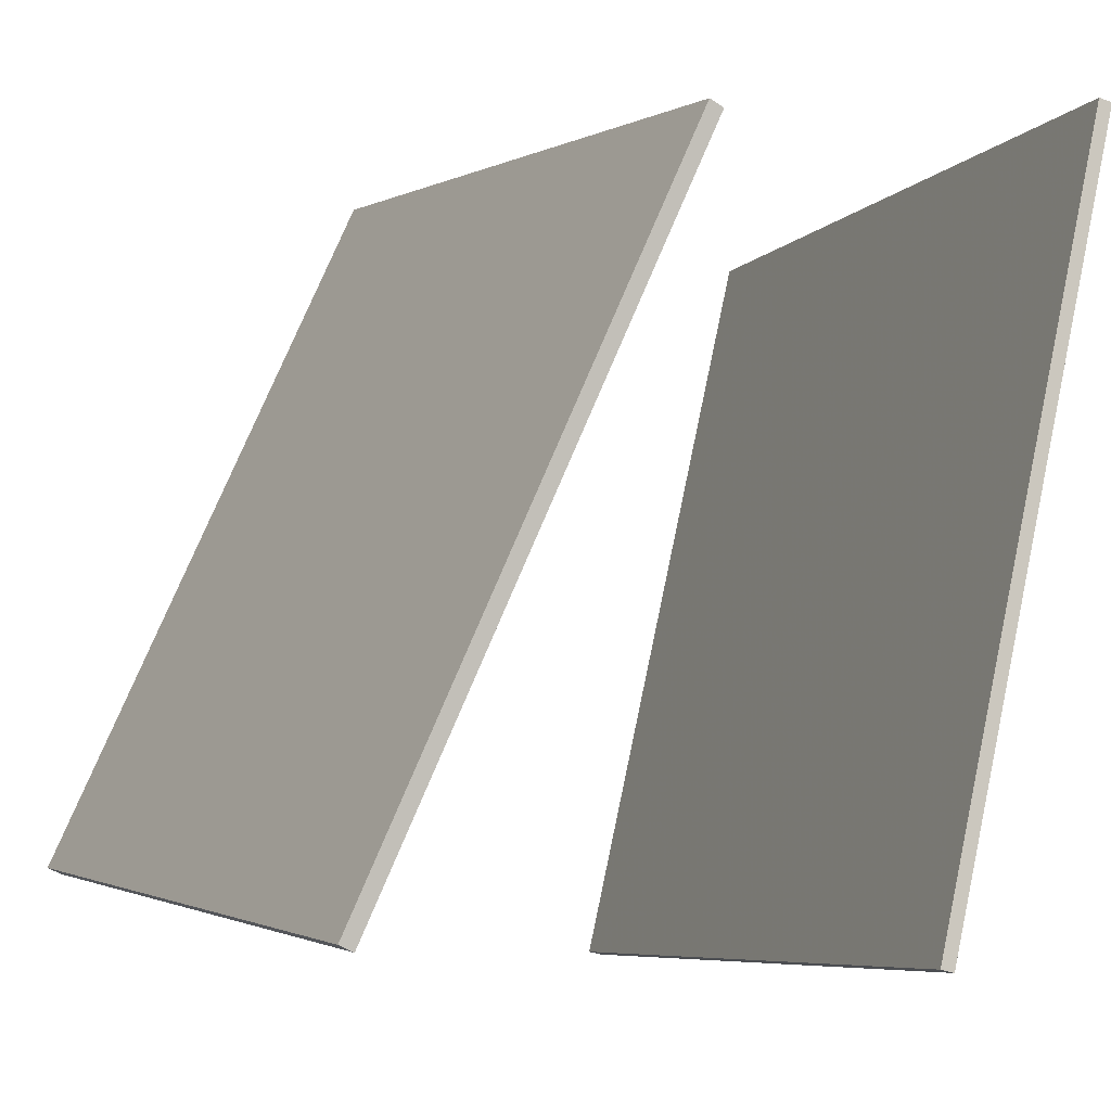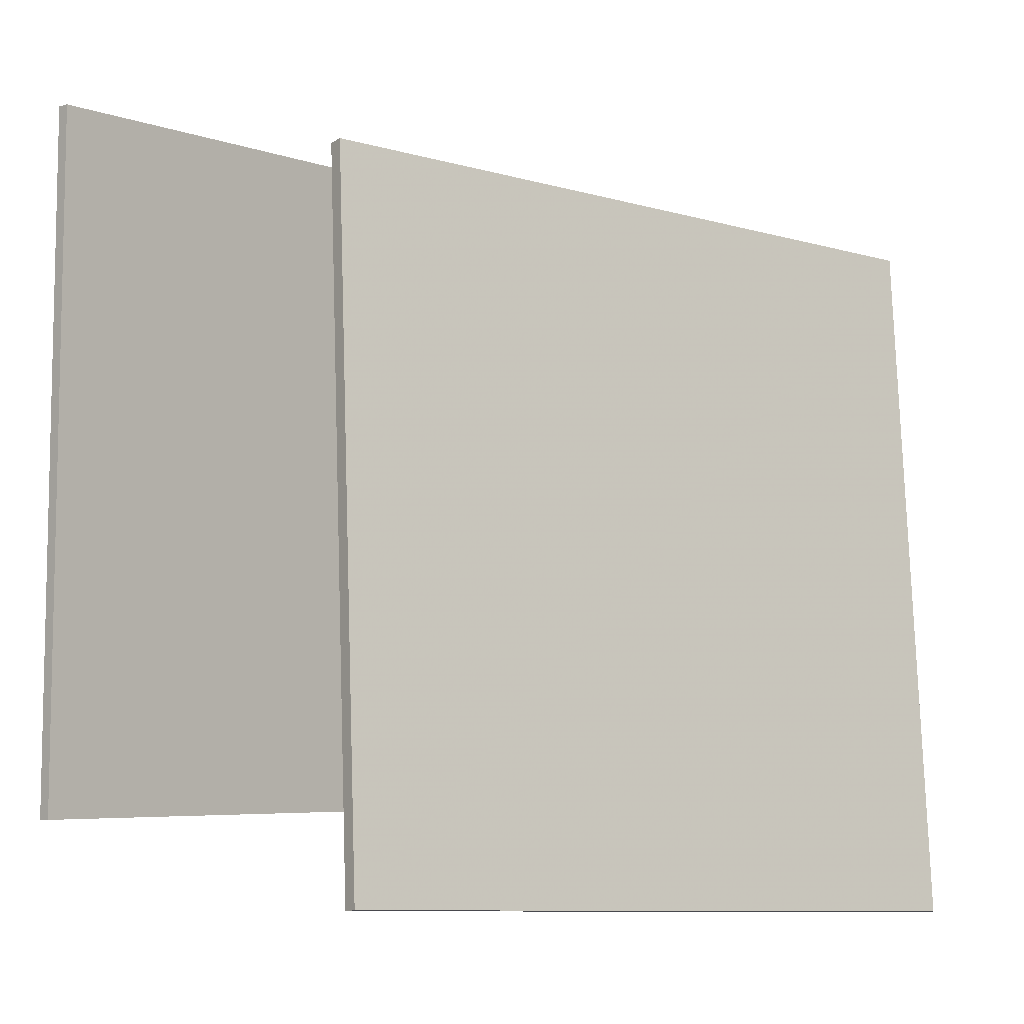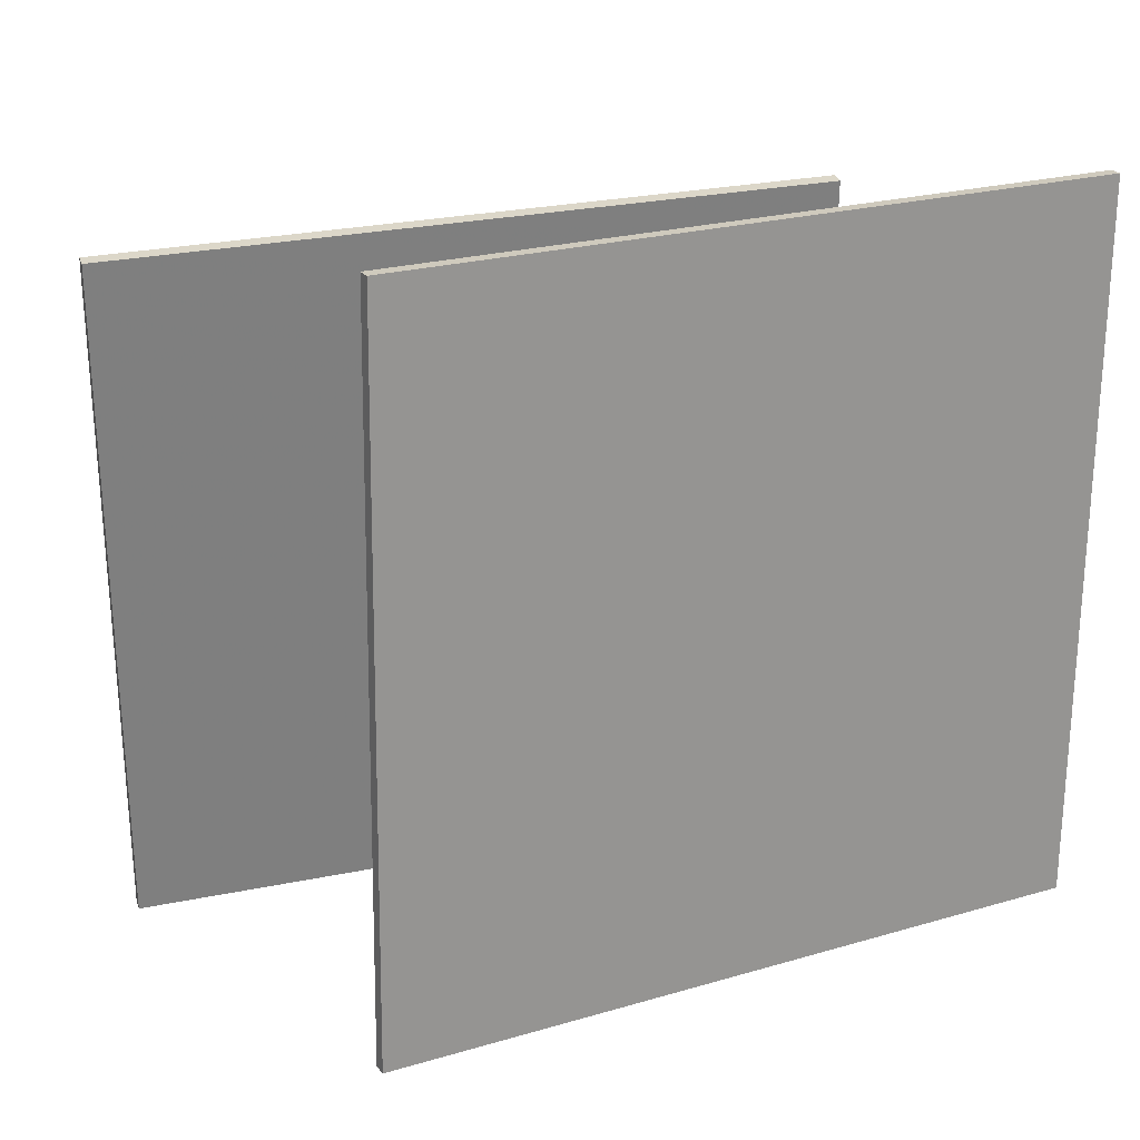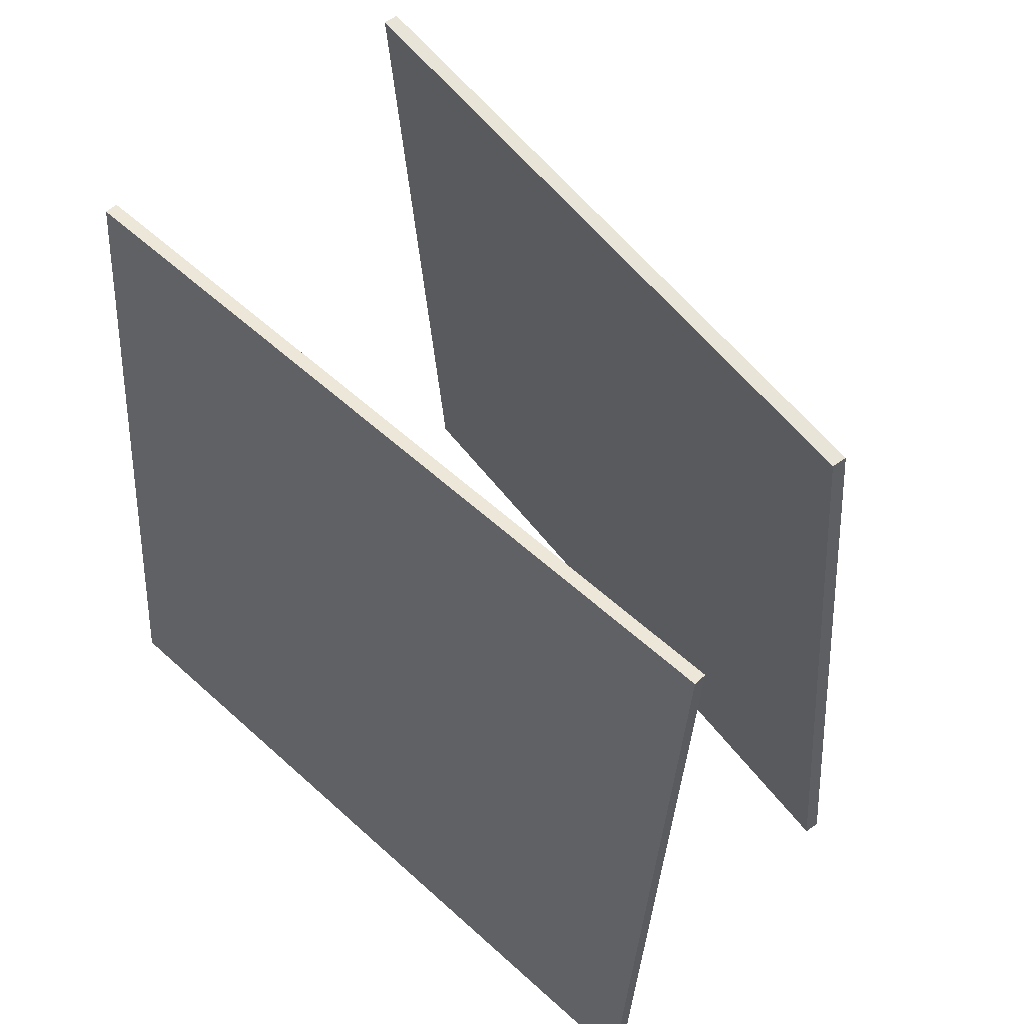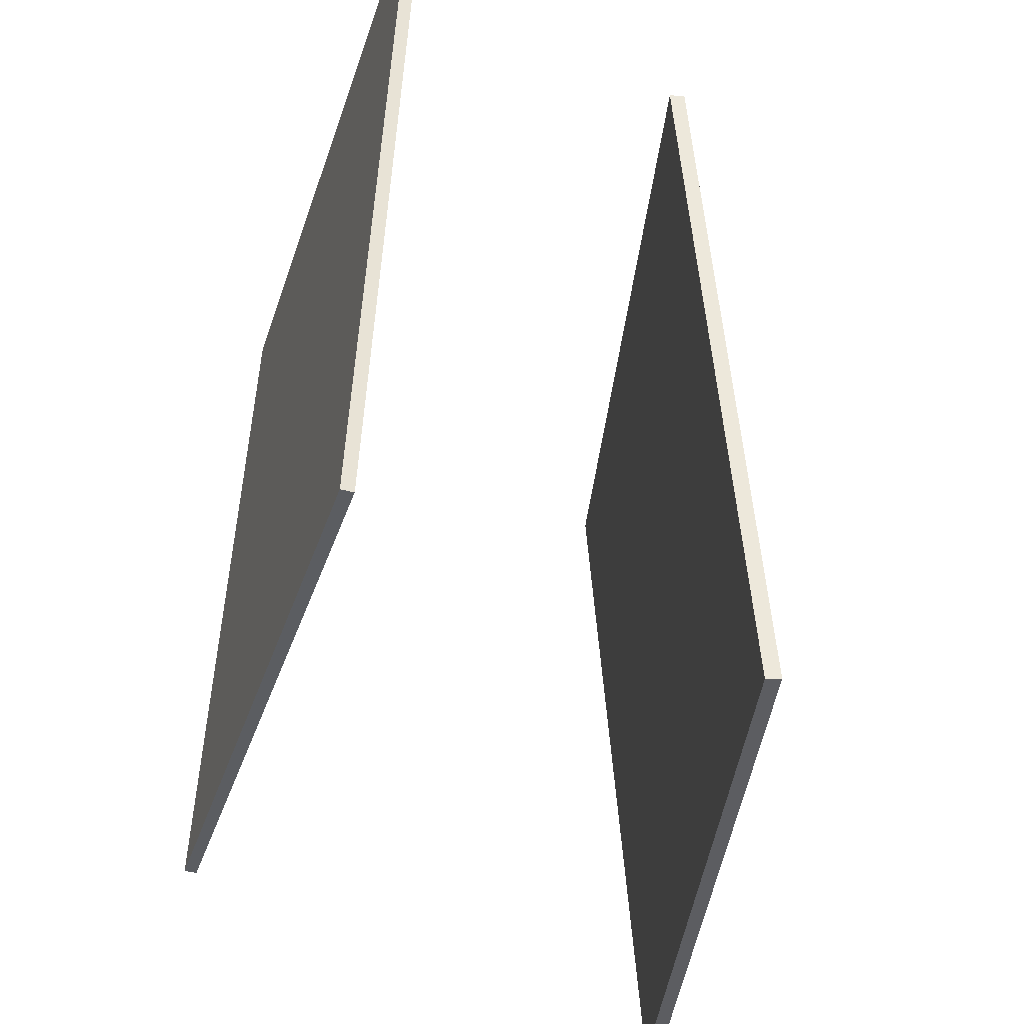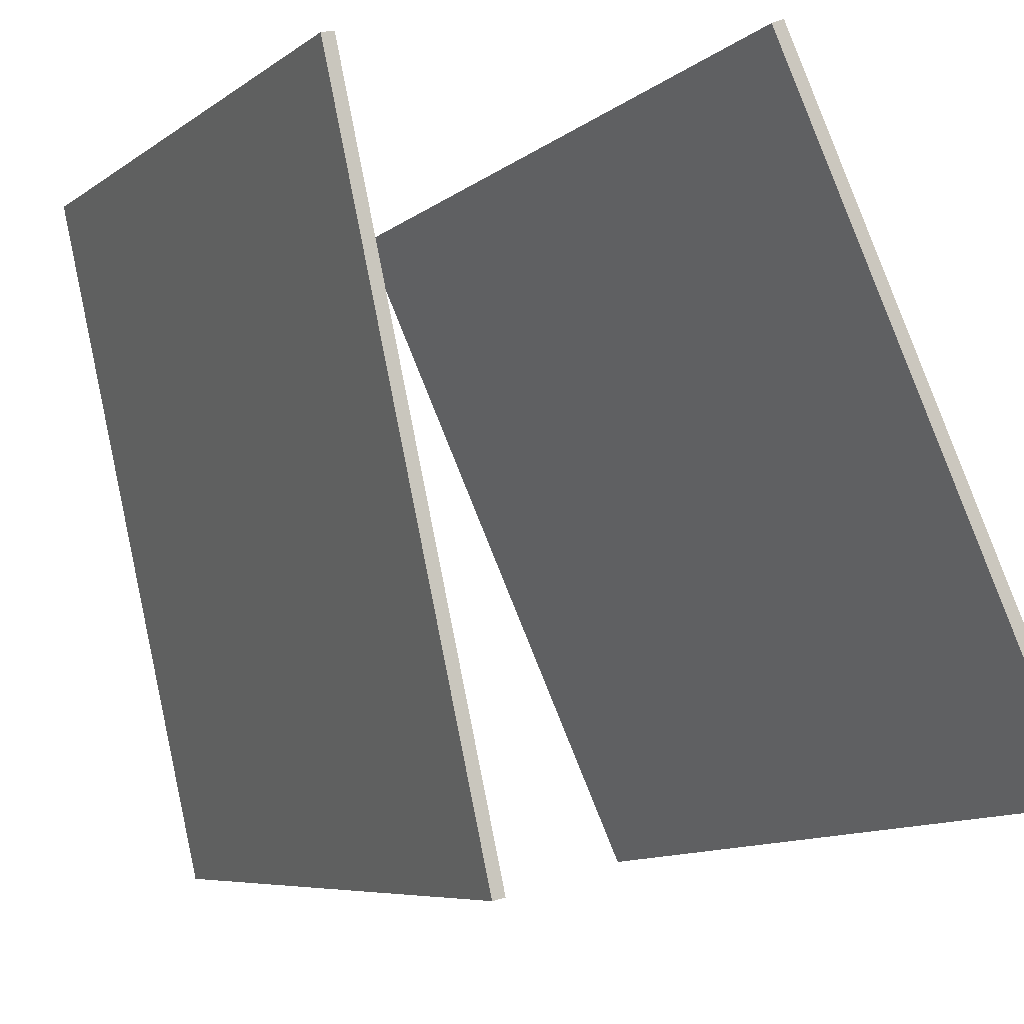
<metadata>
{"format":"obj","ext":"obj","renderer":"f3d","projection":"perspective","resolution":1024,"background":"white","views":[{"elev":-3.8,"azim":156.3,"up":"+Z"},{"elev":-8.2,"azim":28.5,"up":"+Y"},{"elev":26.0,"azim":-131.7,"up":"+Y"},{"elev":53.7,"azim":-60.3,"up":"+Y"},{"elev":-37.1,"azim":-30.3,"up":"+Y"},{"elev":-9.2,"azim":-28.5,"up":"+Z"}]}
</metadata>
<code>
v 0.3094 0.3243 -0.3836
v 0.2945 0.3232 -0.3905
v -0.02462 0.3346 0.3387
v -0.03947 0.3334 0.3319
v 0.3565 -0.4591 -0.3507
v 0.3417 -0.4603 -0.3575
v 0.02251 -0.4488 0.3717
v 0.007659 -0.45 0.3648
f 1.0 7.0 5.0
f 1.0 3.0 7.0
f 1.0 4.0 3.0
f 1.0 2.0 4.0
f 3.0 8.0 7.0
f 3.0 4.0 8.0
f 5.0 7.0 8.0
f 5.0 8.0 6.0
f 1.0 5.0 6.0
f 1.0 6.0 2.0
f 2.0 6.0 8.0
f 2.0 8.0 4.0
v -0.2236 -0.3294 -0.4492
v -0.4125 -0.3576 0.3139
v -0.1945 0.448 -0.4132
v -0.3834 0.4197 0.3498
v -0.2102 -0.33 -0.4459
v -0.3991 -0.3583 0.3172
v -0.1811 0.4473 -0.4099
v -0.3701 0.4191 0.3531
f 9.0 15.0 13.0
f 9.0 11.0 15.0
f 9.0 12.0 11.0
f 9.0 10.0 12.0
f 11.0 16.0 15.0
f 11.0 12.0 16.0
f 13.0 15.0 16.0
f 13.0 16.0 14.0
f 9.0 13.0 14.0
f 9.0 14.0 10.0
f 10.0 14.0 16.0
f 10.0 16.0 12.0

</code>
